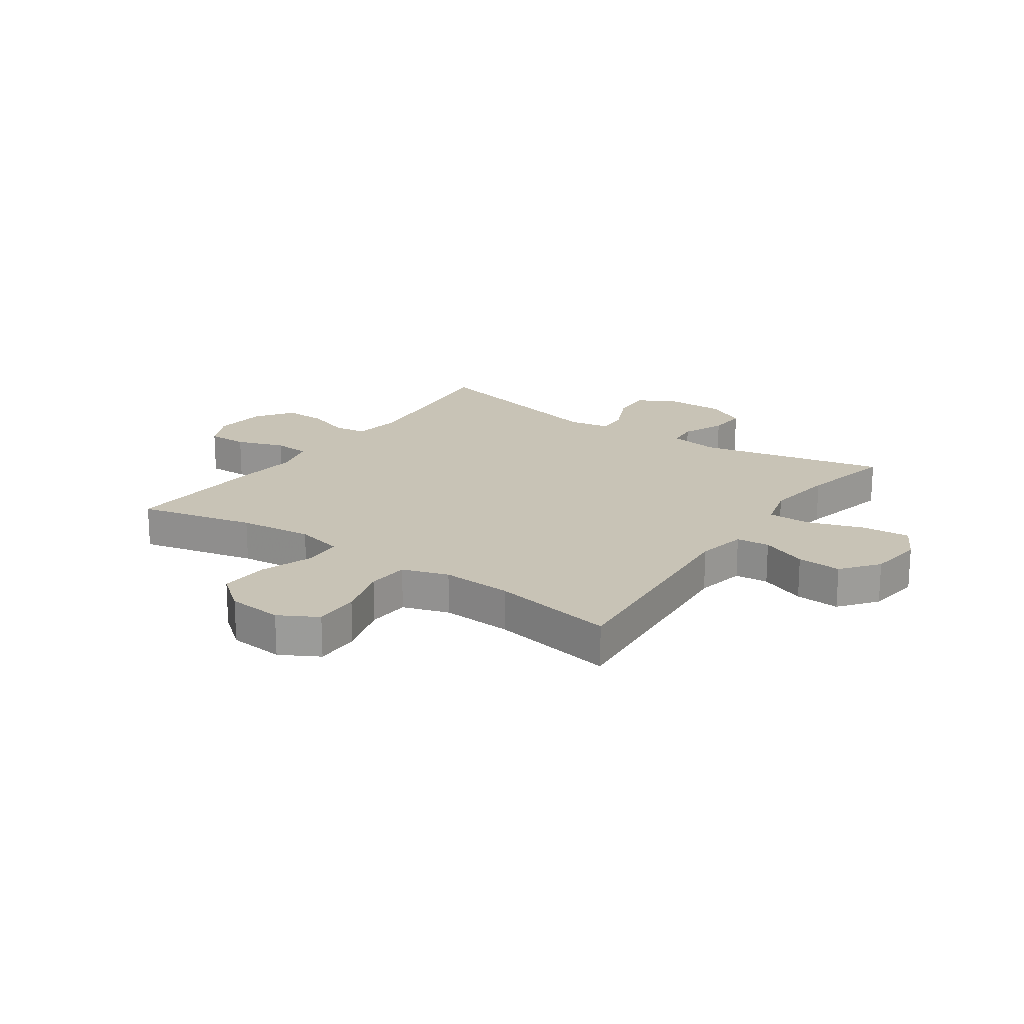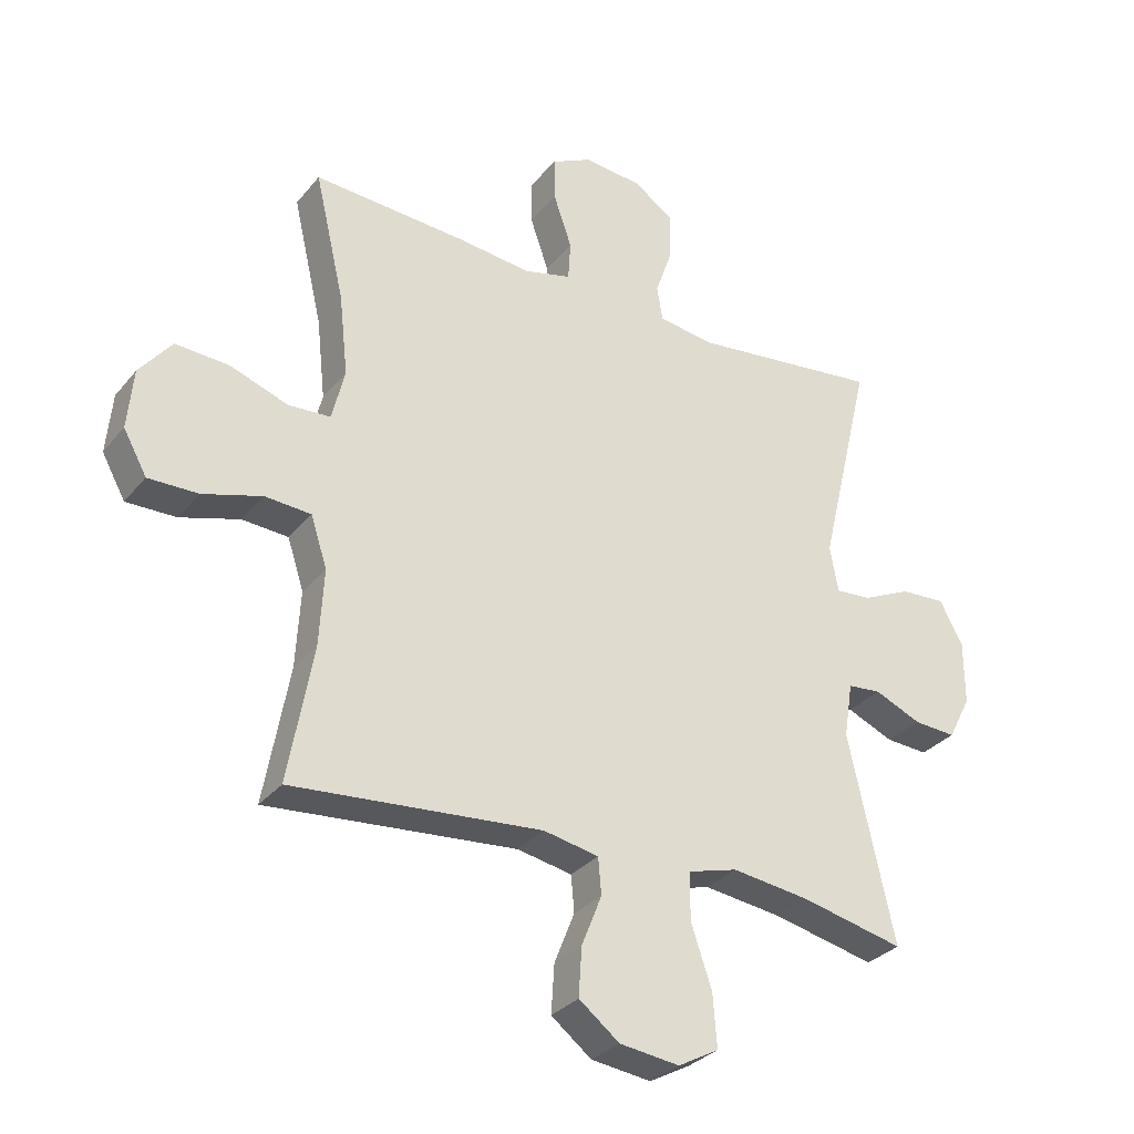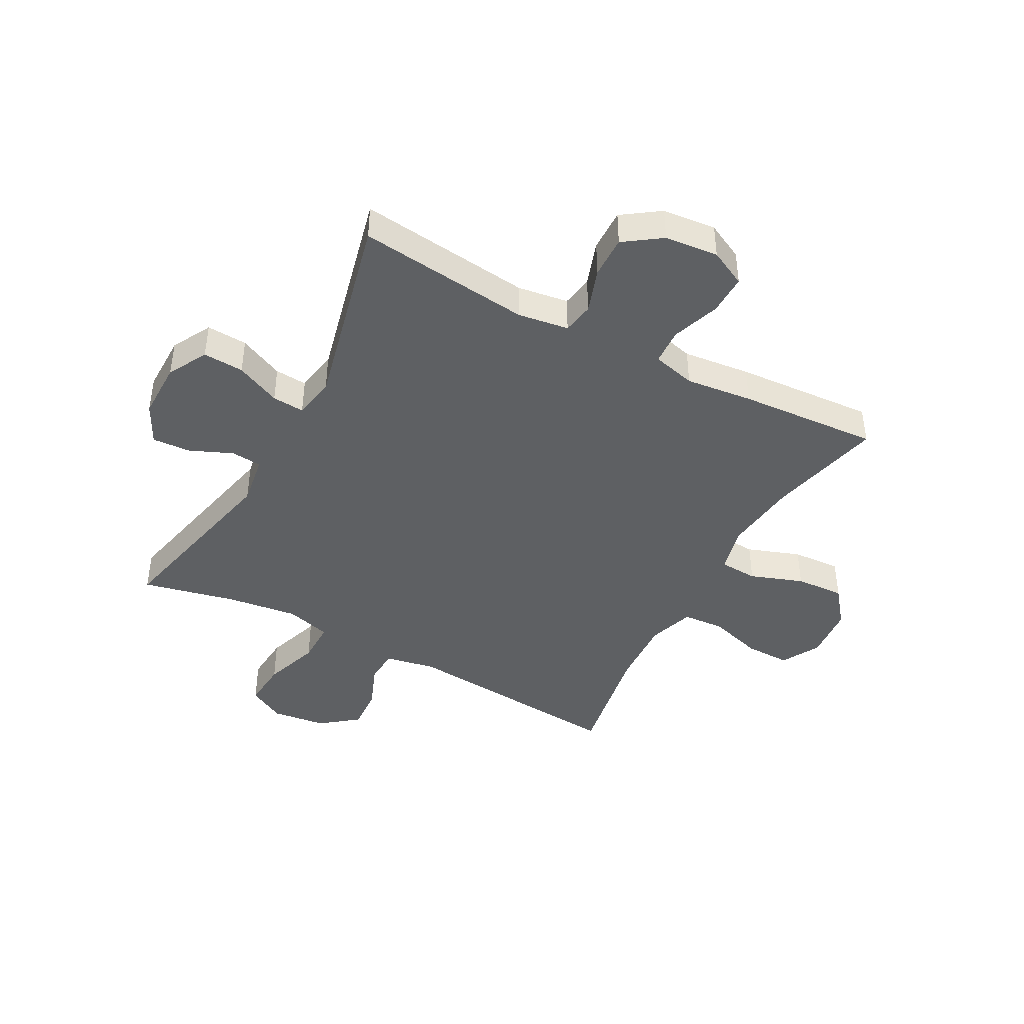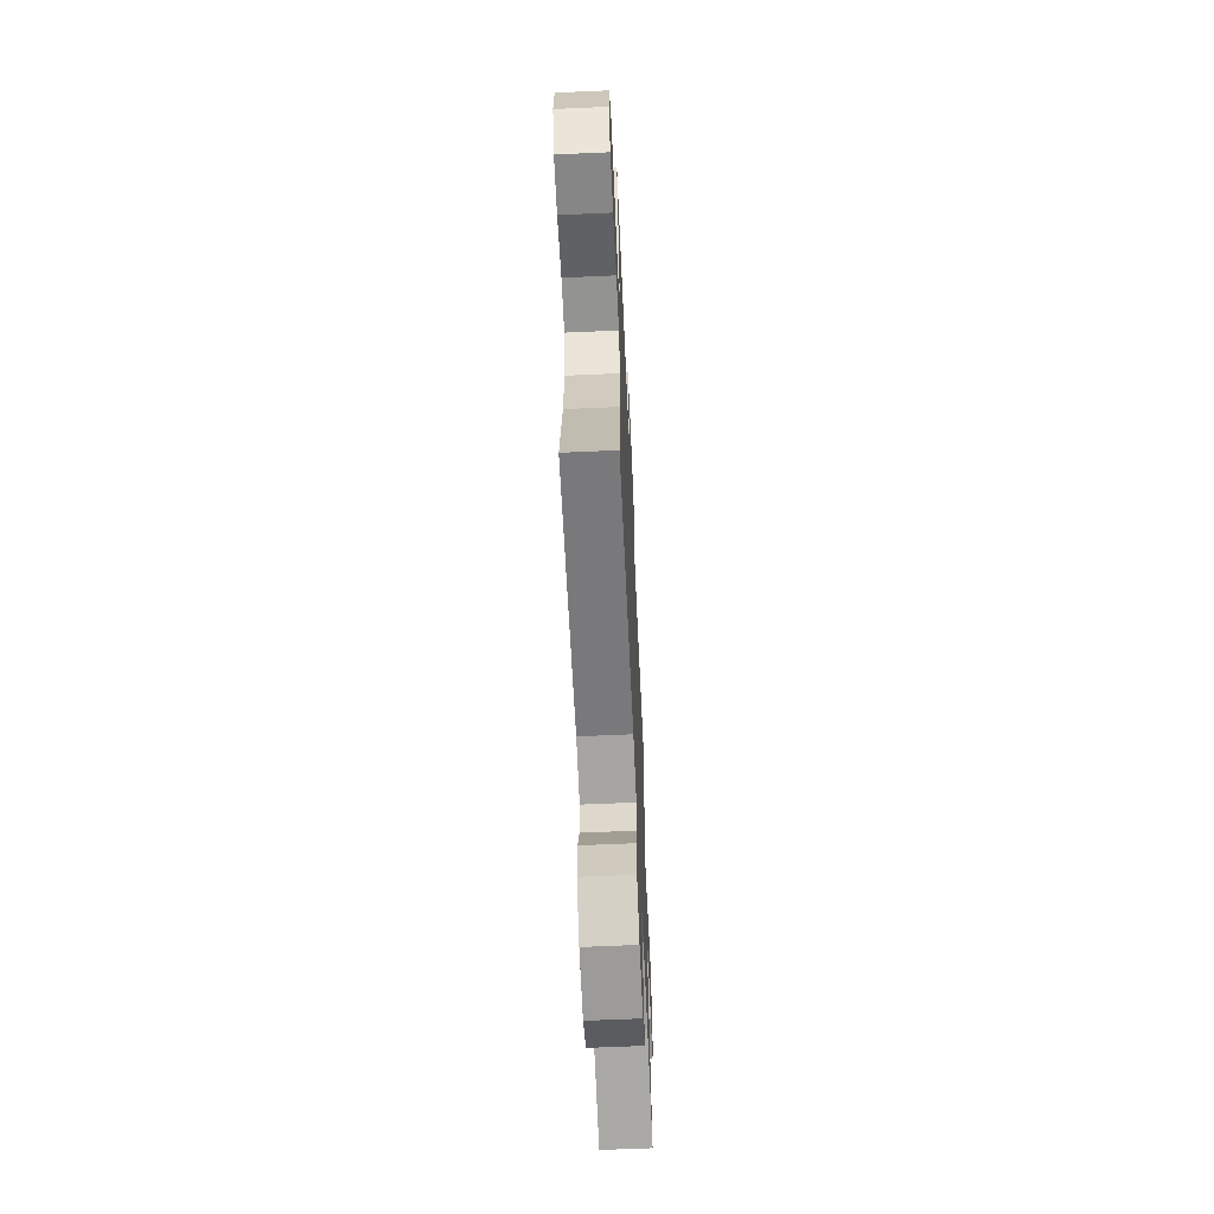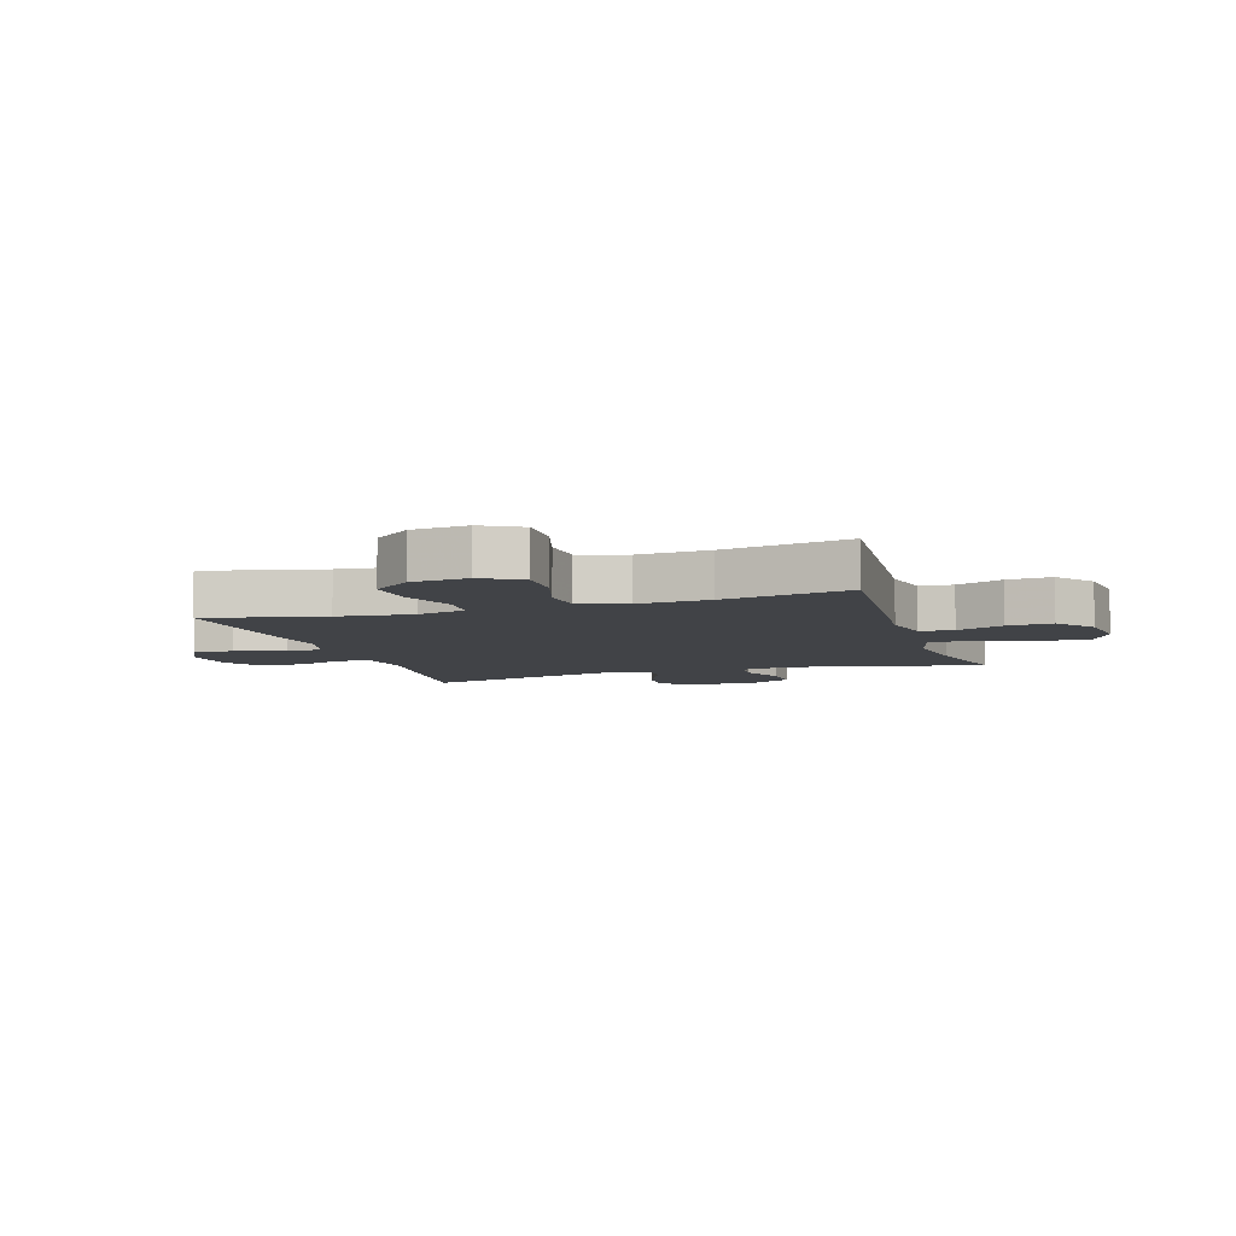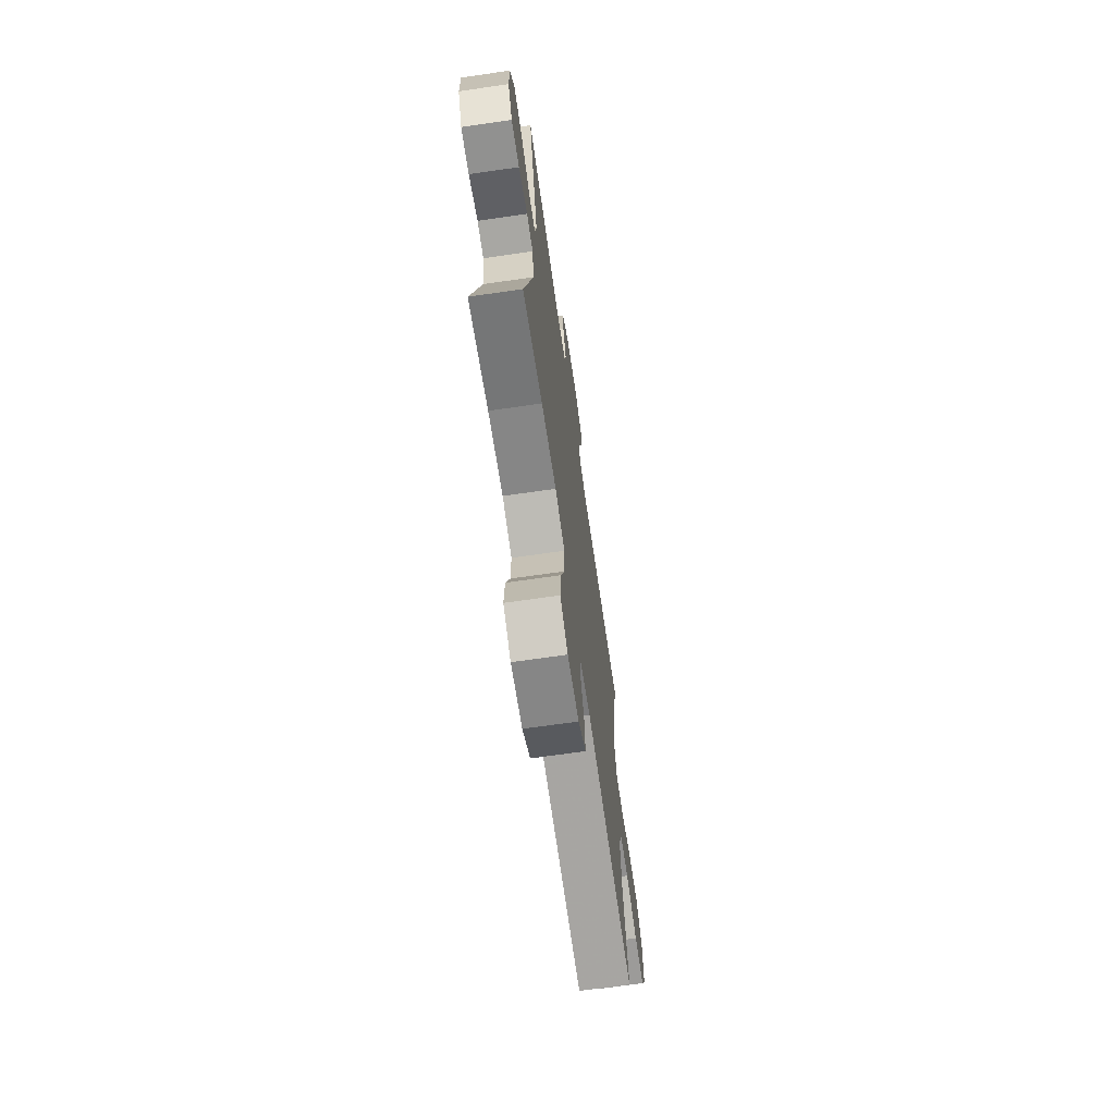
<metadata>
{"format":"obj","ext":"obj","renderer":"f3d","projection":"perspective","resolution":1024,"background":"white","views":[{"elev":19.4,"azim":124.8,"up":"+Y"},{"elev":-31.0,"azim":148.1,"up":"+Z"},{"elev":-42.7,"azim":-28.4,"up":"+Y"},{"elev":-62.7,"azim":92.6,"up":"+Z"},{"elev":-7.2,"azim":107.7,"up":"+Y"},{"elev":-69.2,"azim":-81.8,"up":"+Z"}]}
</metadata>
<code>
v 0.5 0.07 0.5
v 0.453 0.07 0.298
v 0.439 0.07 0.17
v 0.459 0.07 0.087
v 0.526 0.07 0.083
v 0.618 0.07 0.116
v 0.703 0.07 0.121
v 0.754 0.07 0.057
v 0.763 0.07 -0.039
v 0.726 0.07 -0.106
v 0.647 0.07 -0.105
v 0.553 0.07 -0.077
v 0.48 0.07 -0.082
v 0.454 0.07 -0.162
v 0.461 0.07 -0.284
v 0.5 0.07 -0.5
v 0.104 0.07 -0.466
v 0.017 0.07 -0.483
v 0.012 0.07 -0.541
v 0.044 0.07 -0.621
v 0.049 0.07 -0.698
v -0.015 0.07 -0.748
v -0.11 0.07 -0.76
v -0.174 0.07 -0.725
v -0.168 0.07 -0.642
v -0.135 0.07 -0.544
v -0.135 0.07 -0.469
v -0.214 0.07 -0.447
v -0.337 0.07 -0.463
v -0.5 0.07 -0.5
v -0.428 0.07 -0.173
v -0.442 0.07 -0.085
v -0.495 0.07 -0.08
v -0.569 0.07 -0.112
v -0.636 0.07 -0.116
v -0.672 0.07 -0.046
v -0.672 0.07 0.055
v -0.635 0.07 0.124
v -0.564 0.07 0.12
v -0.486 0.07 0.084
v -0.43 0.07 0.08
v -0.417 0.07 0.153
v -0.5 0.07 0.5
v -0.198 0.07 0.465
v -0.11 0.07 0.478
v -0.101 0.07 0.533
v -0.128 0.07 0.611
v -0.13 0.07 0.685
v -0.066 0.07 0.73
v 0.027 0.07 0.739
v 0.091 0.07 0.707
v 0.09 0.07 0.637
v 0.061 0.07 0.553
v 0.065 0.07 0.49
v 0.14 0.07 0.471
v 0.257 0.07 0.484
v 0.5 0 0.5
v 0.453 0 0.298
v 0.439 0 0.17
v 0.459 0 0.087
v 0.526 0 0.083
v 0.618 0 0.116
v 0.703 0 0.121
v 0.754 0 0.057
v 0.763 0 -0.039
v 0.726 0 -0.106
v 0.647 0 -0.105
v 0.553 0 -0.077
v 0.48 0 -0.082
v 0.454 0 -0.162
v 0.461 0 -0.284
v 0.5 0 -0.5
v 0.104 0 -0.466
v 0.017 0 -0.483
v 0.012 0 -0.541
v 0.044 0 -0.621
v 0.049 0 -0.698
v -0.015 0 -0.748
v -0.11 0 -0.76
v -0.174 0 -0.725
v -0.168 0 -0.642
v -0.135 0 -0.544
v -0.135 0 -0.469
v -0.214 0 -0.447
v -0.337 0 -0.463
v -0.5 0 -0.5
v -0.428 0 -0.173
v -0.442 0 -0.085
v -0.495 0 -0.08
v -0.569 0 -0.112
v -0.636 0 -0.116
v -0.672 0 -0.046
v -0.672 0 0.055
v -0.635 0 0.124
v -0.564 0 0.12
v -0.486 0 0.084
v -0.43 0 0.08
v -0.417 0 0.153
v -0.5 0 0.5
v -0.198 0 0.465
v -0.11 0 0.478
v -0.101 0 0.533
v -0.128 0 0.611
v -0.13 0 0.685
v -0.066 0 0.73
v 0.027 0 0.739
v 0.091 0 0.707
v 0.09 0 0.637
v 0.061 0 0.553
v 0.065 0 0.49
v 0.14 0 0.471
v 0.257 0 0.484
f 55 56 1 2
f 54 55 2 3
f 50 51 52 53
f 50 53 54
f 49 50 54
f 46 47 48 49
f 45 46 49 54
f 44 45 54 3
f 42 43 44 3
f 37 38 39 40
f 37 40 41
f 36 37 41
f 33 34 35 36
f 32 33 36 41
f 31 32 41 42
f 29 30 31
f 28 29 31 42
f 23 24 25 26
f 23 26 27
f 22 23 27
f 19 20 21 22
f 18 19 22 27
f 17 18 27 28
f 15 16 17
f 14 15 17 28
f 9 10 11 12
f 9 12 13
f 8 9 13
f 5 6 7 8
f 4 5 8 13
f 13 14 28 42
f 3 4 13 42
f 58 57 112 111
f 59 58 111 110
f 109 108 107 106
f 110 109 106
f 110 106 105
f 105 104 103 102
f 110 105 102 101
f 59 110 101 100
f 59 100 99 98
f 96 95 94 93
f 97 96 93
f 97 93 92
f 92 91 90 89
f 97 92 89 88
f 98 97 88 87
f 87 86 85
f 98 87 85 84
f 82 81 80 79
f 83 82 79
f 83 79 78
f 78 77 76 75
f 83 78 75 74
f 84 83 74 73
f 73 72 71
f 84 73 71 70
f 68 67 66 65
f 69 68 65
f 69 65 64
f 64 63 62 61
f 69 64 61 60
f 98 84 70 69
f 98 69 60 59
f 1 57 58 2
f 2 58 59 3
f 3 59 60 4
f 4 60 61 5
f 5 61 62 6
f 6 62 63 7
f 7 63 64 8
f 8 64 65 9
f 9 65 66 10
f 10 66 67 11
f 11 67 68 12
f 12 68 69 13
f 13 69 70 14
f 14 70 71 15
f 15 71 72 16
f 16 72 73 17
f 17 73 74 18
f 18 74 75 19
f 19 75 76 20
f 20 76 77 21
f 21 77 78 22
f 22 78 79 23
f 23 79 80 24
f 24 80 81 25
f 25 81 82 26
f 26 82 83 27
f 27 83 84 28
f 28 84 85 29
f 29 85 86 30
f 30 86 87 31
f 31 87 88 32
f 32 88 89 33
f 33 89 90 34
f 34 90 91 35
f 35 91 92 36
f 36 92 93 37
f 37 93 94 38
f 38 94 95 39
f 39 95 96 40
f 40 96 97 41
f 41 97 98 42
f 42 98 99 43
f 43 99 100 44
f 44 100 101 45
f 45 101 102 46
f 46 102 103 47
f 47 103 104 48
f 48 104 105 49
f 49 105 106 50
f 50 106 107 51
f 51 107 108 52
f 52 108 109 53
f 53 109 110 54
f 54 110 111 55
f 55 111 112 56
f 56 112 57 1

</code>
